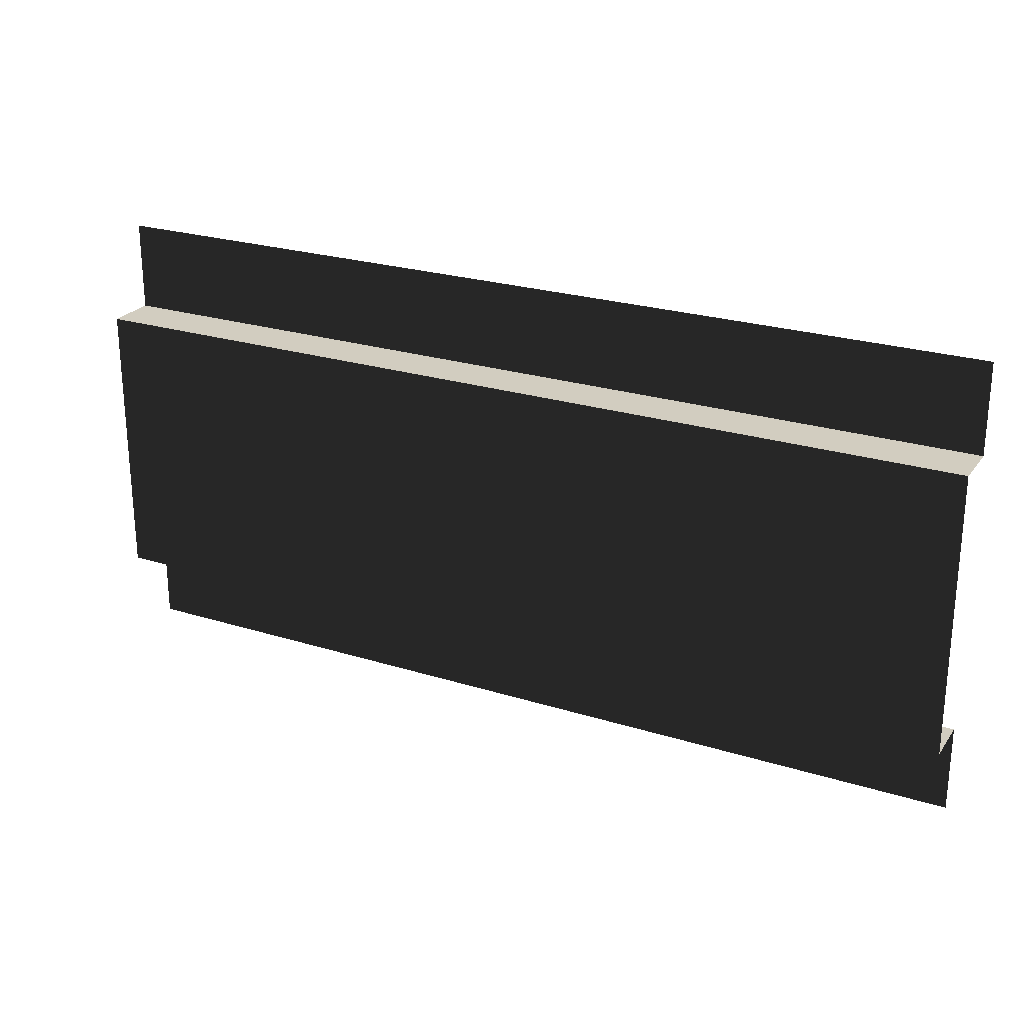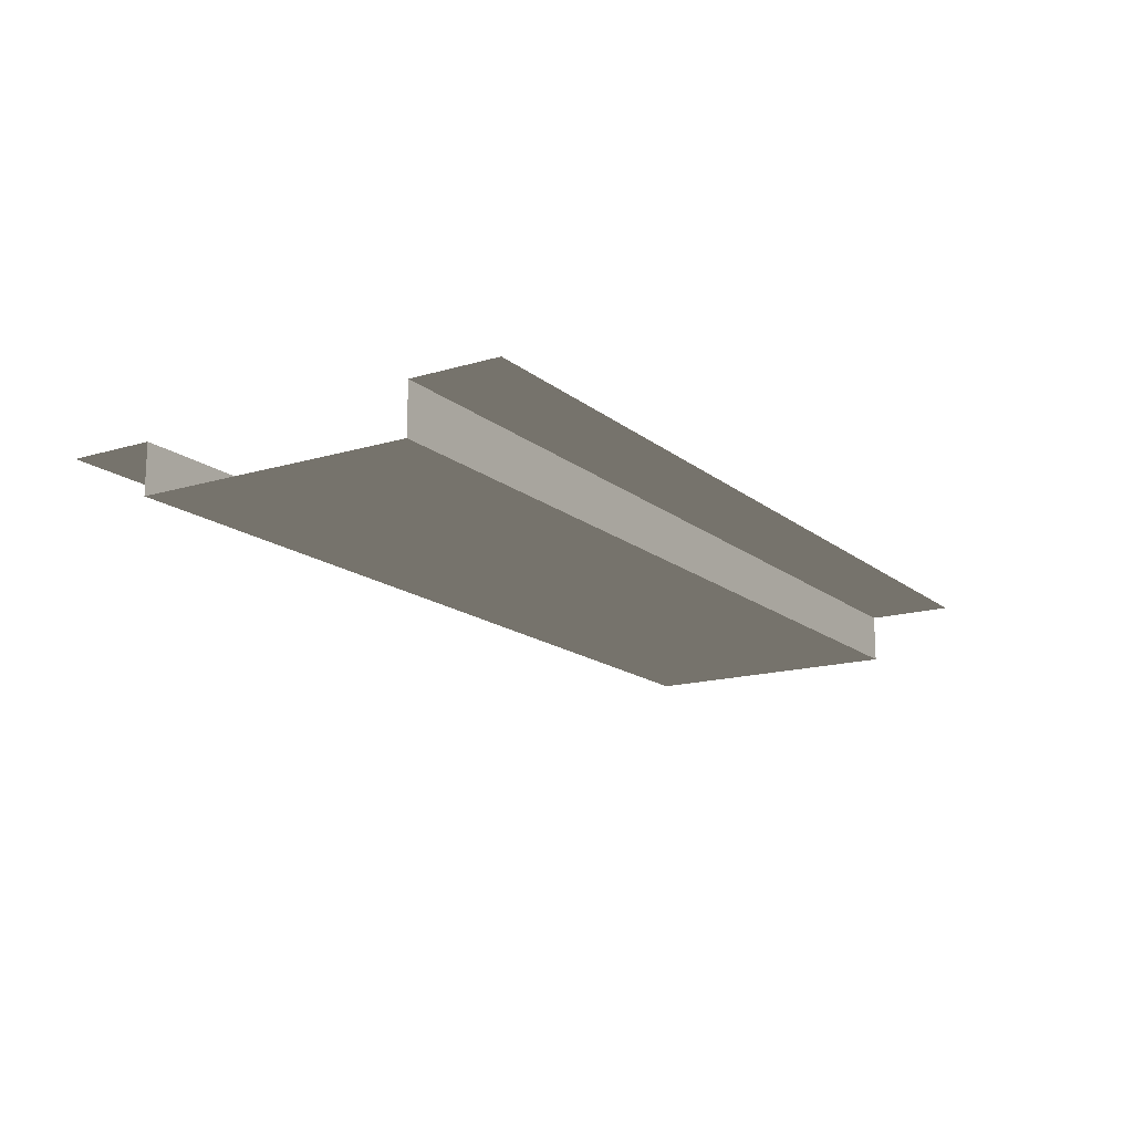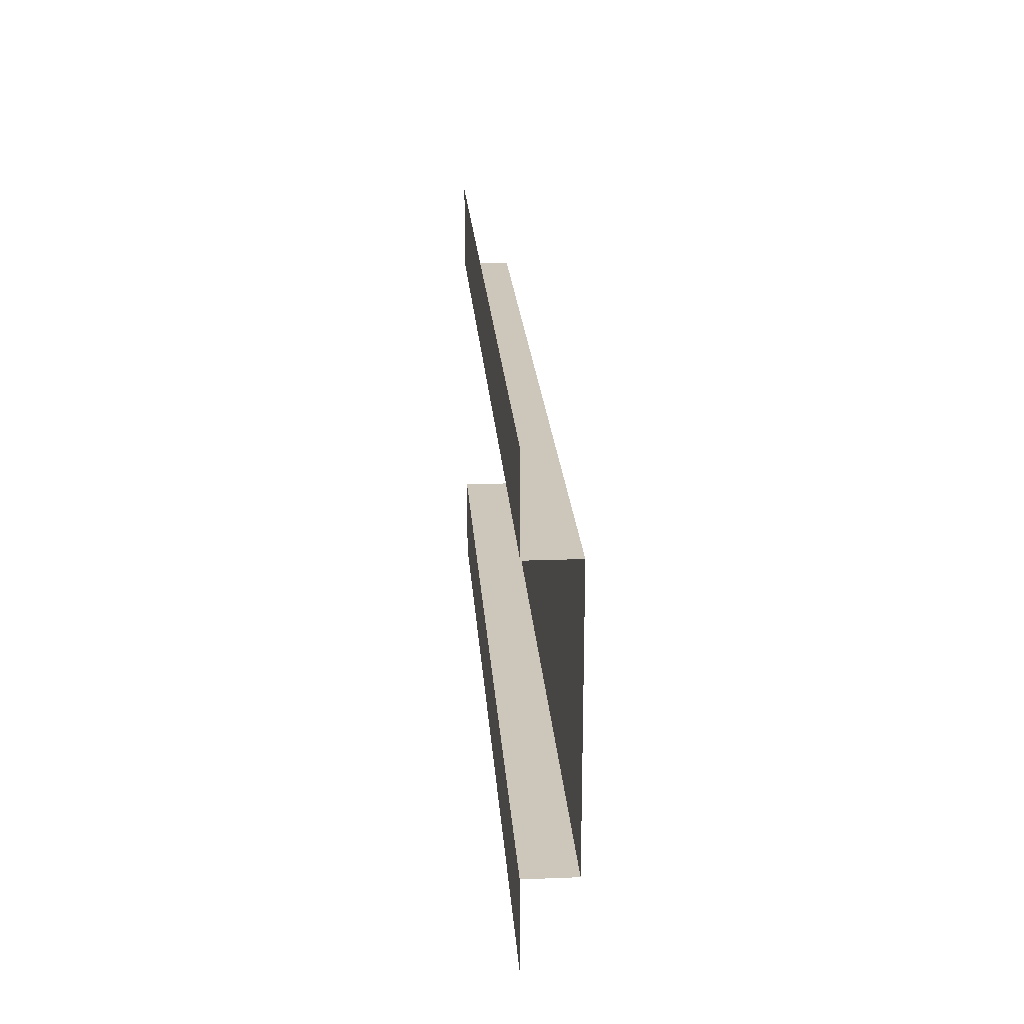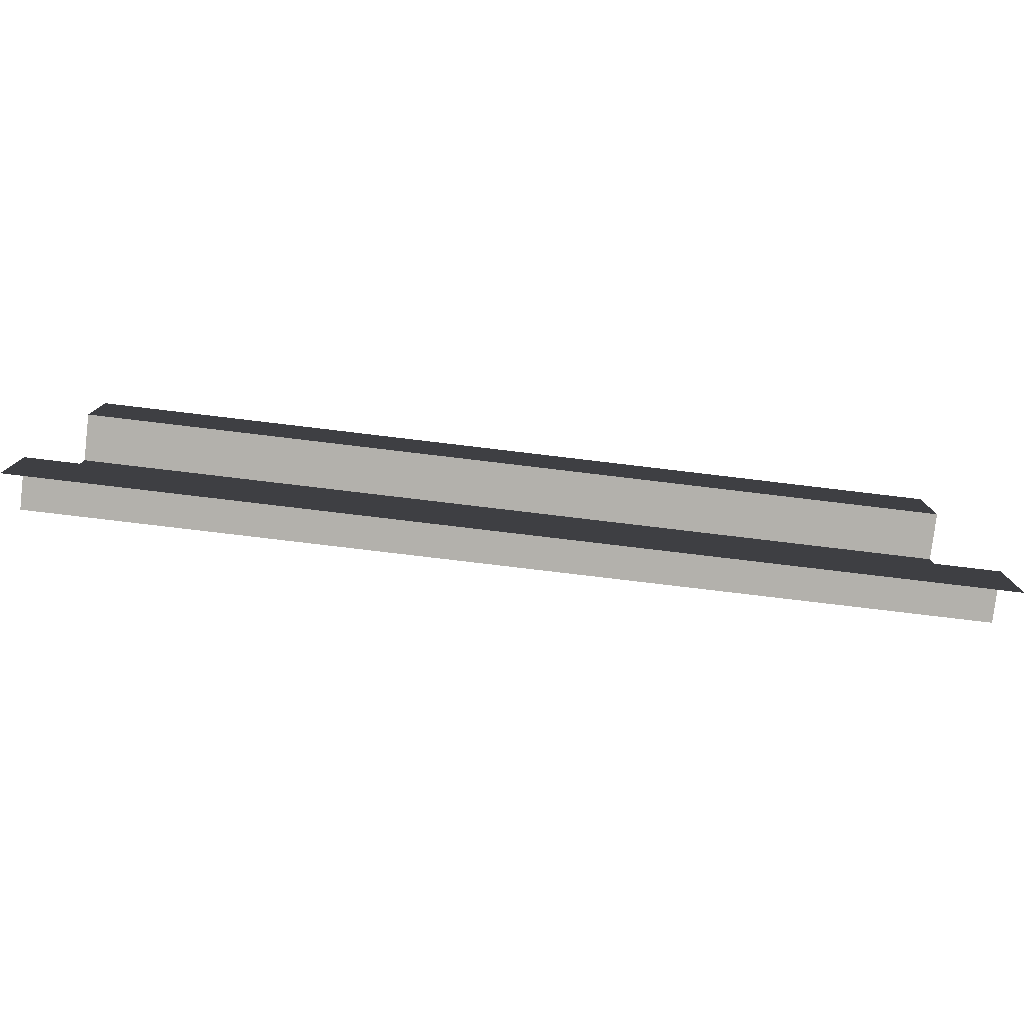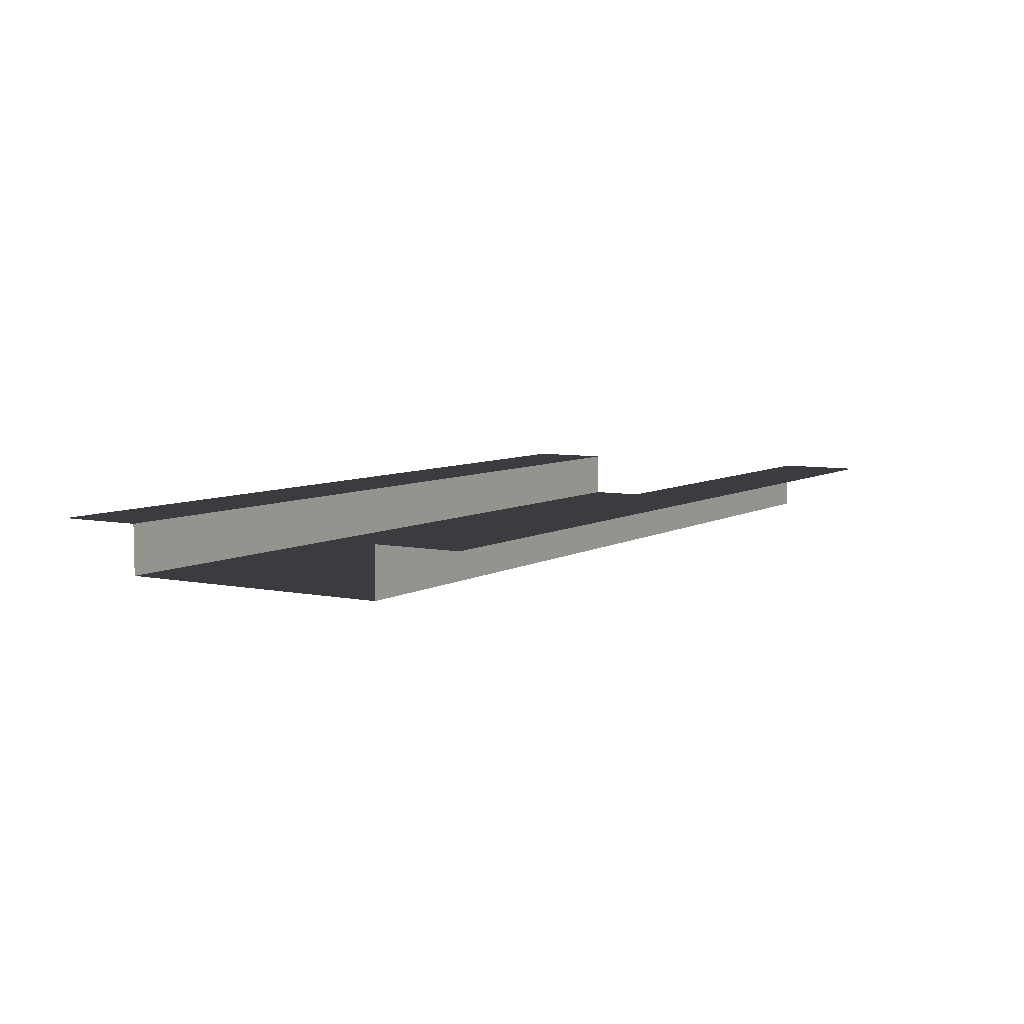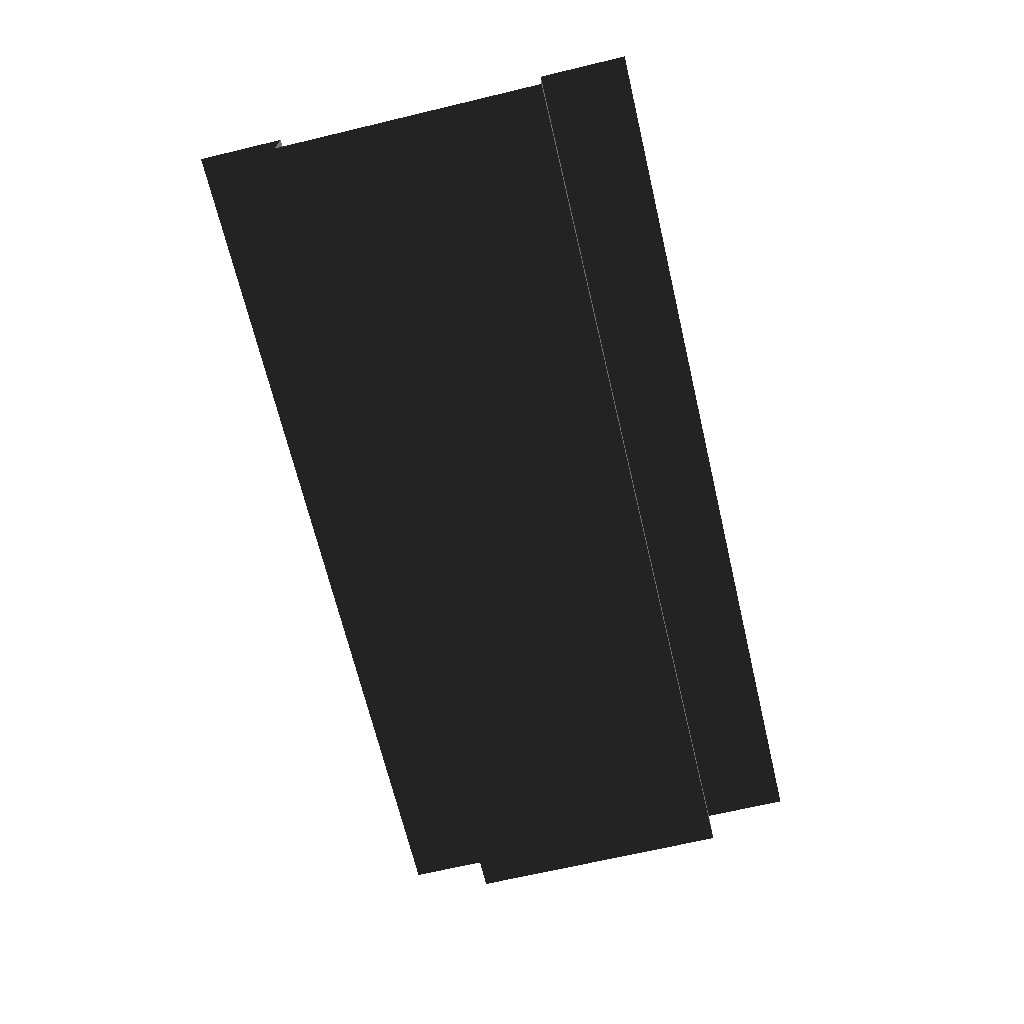
<metadata>
{"format":"obj","ext":"obj","renderer":"f3d","projection":"perspective","resolution":1024,"background":"white","views":[{"elev":24.6,"azim":-152.9,"up":"+Y"},{"elev":-15.7,"azim":122.2,"up":"+Z"},{"elev":21.4,"azim":86.1,"up":"+Y"},{"elev":-79.1,"azim":-6.8,"up":"+Y"},{"elev":6.5,"azim":-58.5,"up":"+Z"},{"elev":-68.0,"azim":103.4,"up":"+Z"}]}
</metadata>
<code>
v -5.66e-06 1.09e-21 -4.449e-06
v -5.66e-06 0.4779 -4.449e-06
v 5 0.4779 -6.632e-06
v 5 2.847e-21 -6.632e-06
v -5.66e-06 2.013 -4.449e-06
v -5.66e-06 2.5 -4.449e-06
v 5 2.5 -6.632e-06
v 5 2.013 -6.632e-06
v -5.66e-06 0.4779 -4.449e-06
v -5.226e-06 0.4779 -0.272
v 5 0.4779 -0.272
v 5 0.4779 -6.632e-06
v -5.226e-06 2.013 -0.272
v -5.66e-06 2.013 -4.449e-06
v 5 2.013 -6.632e-06
v 5 2.013 -0.272
v -5.226e-06 0.4779 -0.272
v -5.226e-06 2.013 -0.272
v 5 2.013 -0.272
v 5 0.4779 -0.272
g SD_Env_Wall_Half_26_2657_316
f 1 3 2
f 1 4 3
f 5 7 6
f 5 8 7
f 9 11 10
f 9 12 11
f 13 15 14
f 13 16 15
f 17 19 18
f 17 20 19

</code>
